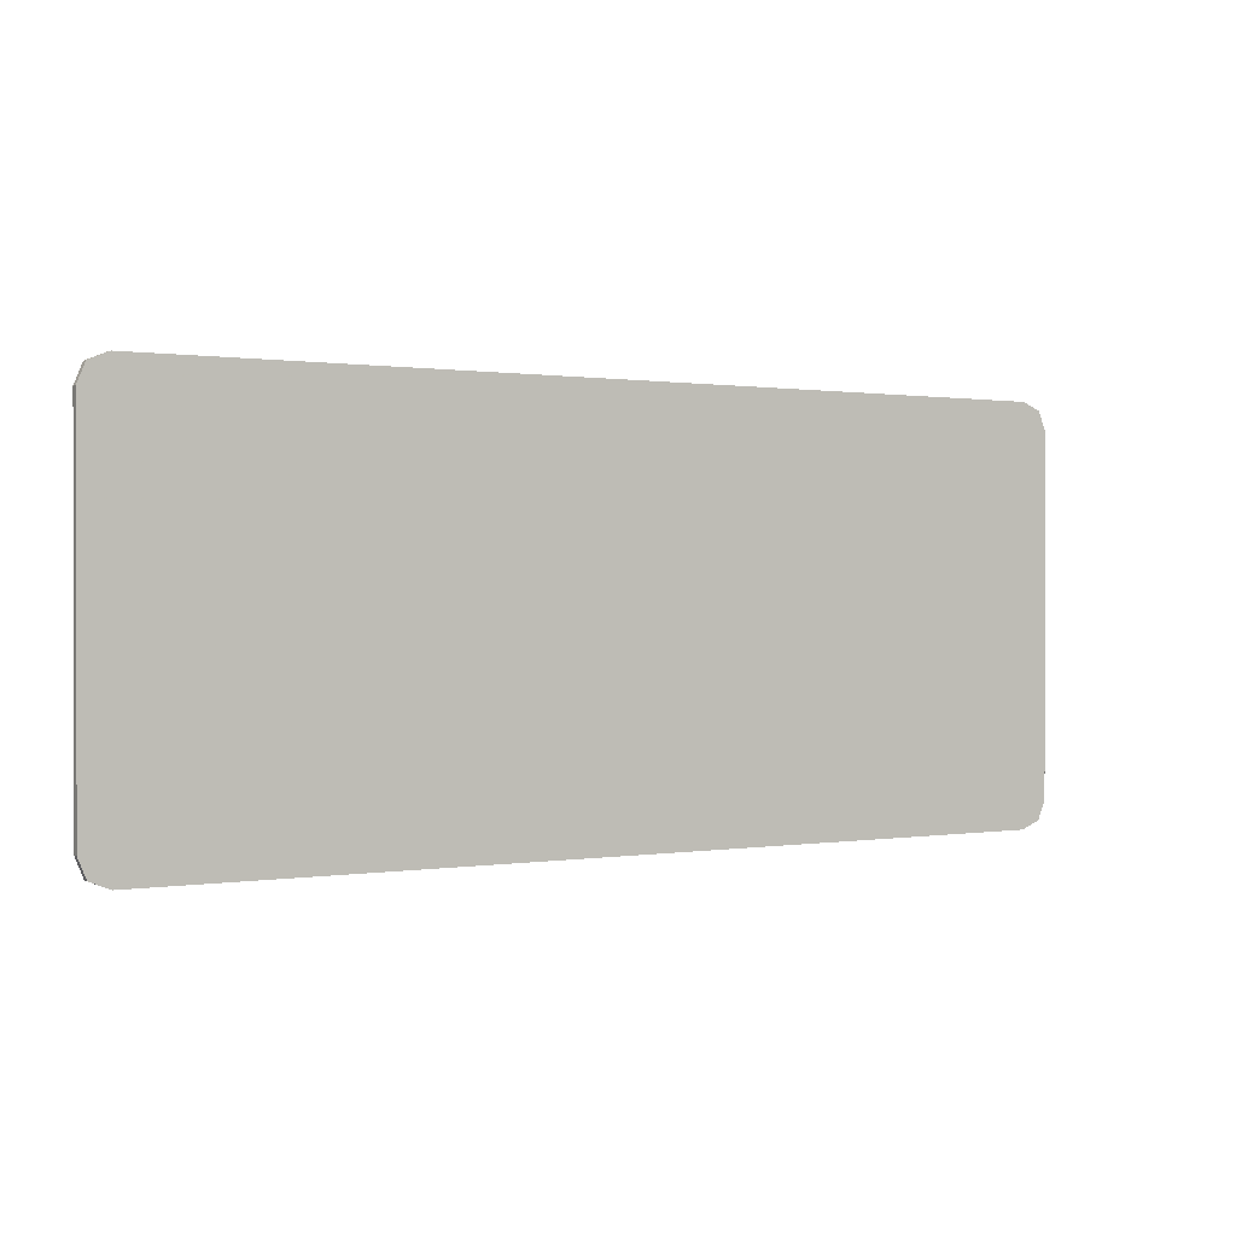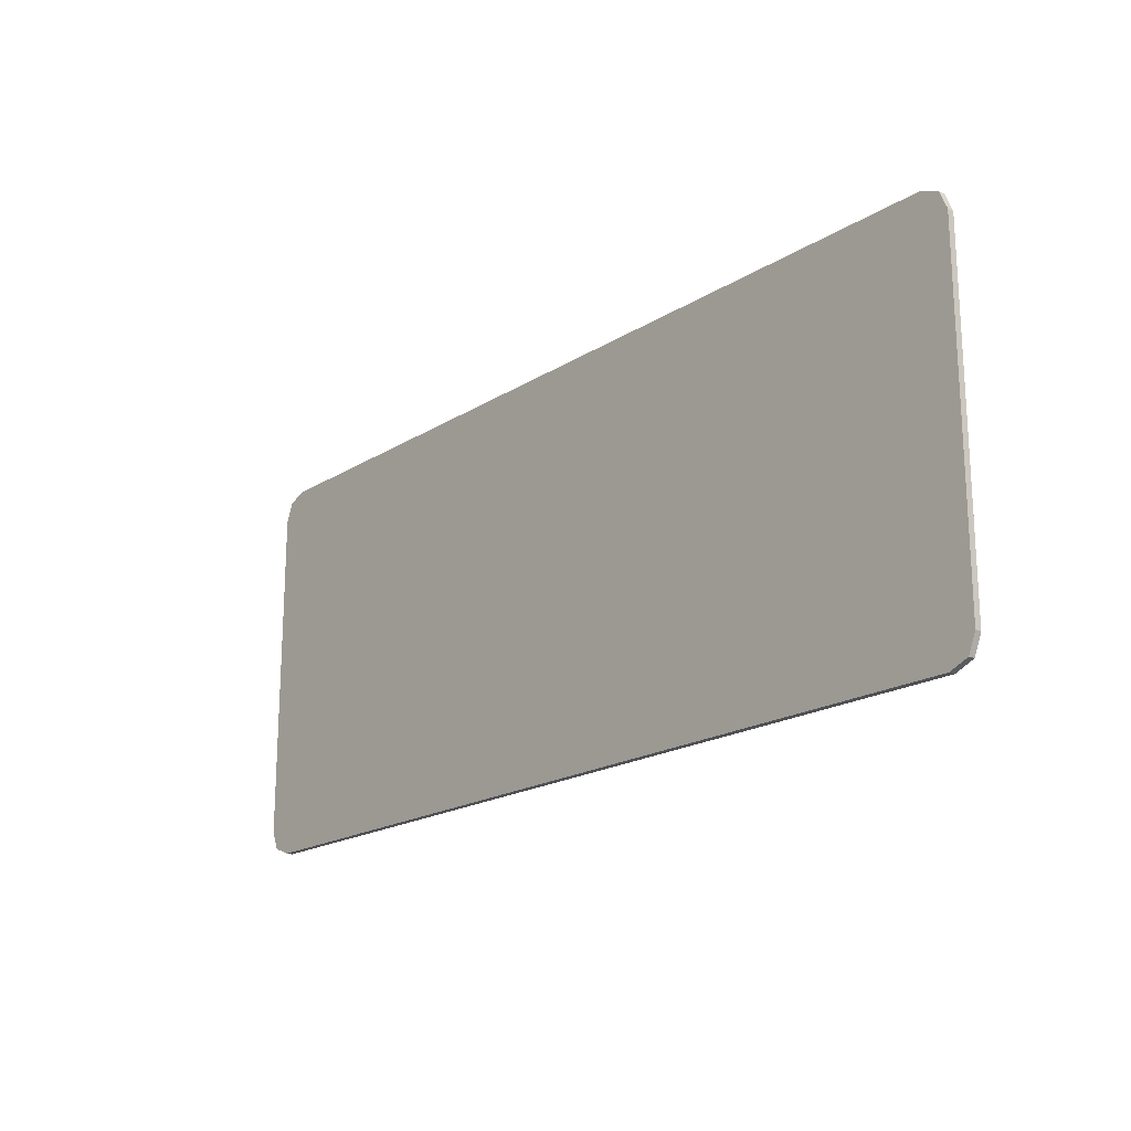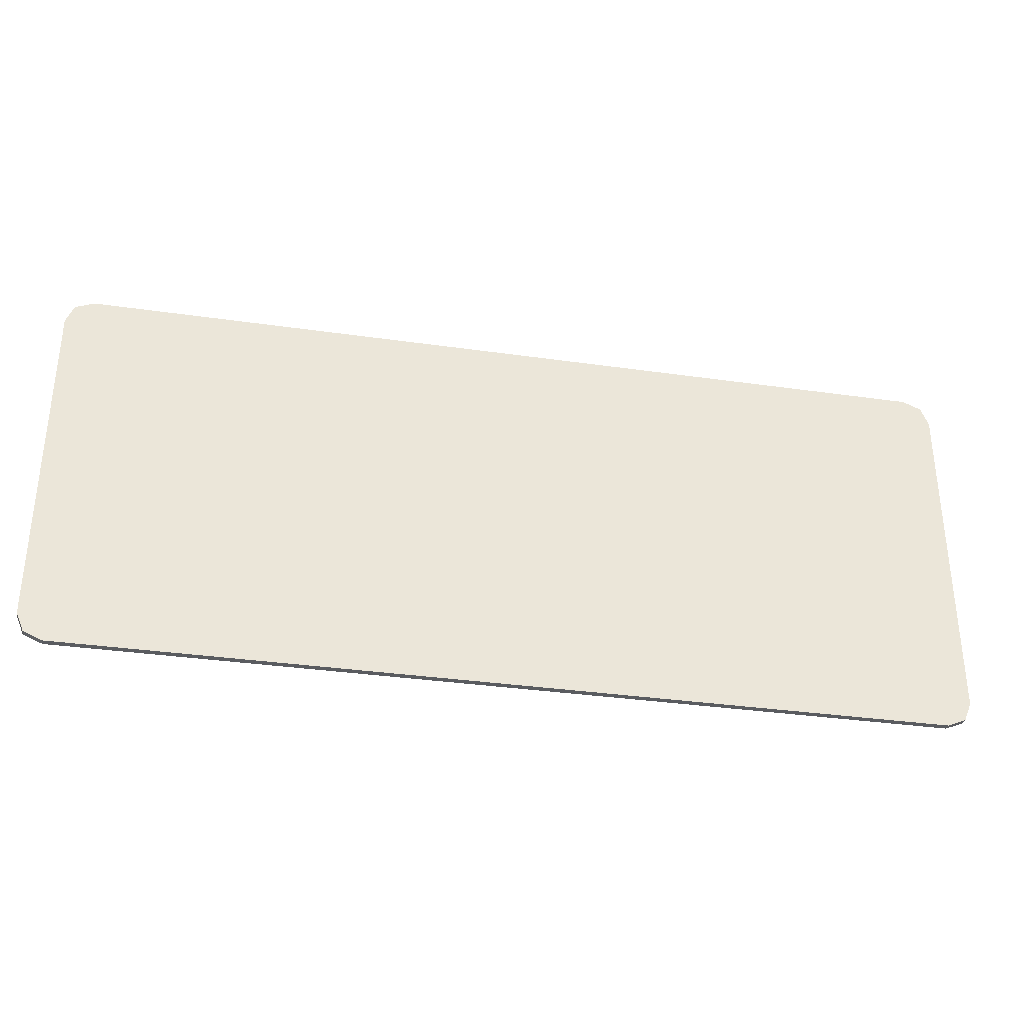
<metadata>
{"format":"obj","ext":"obj","renderer":"f3d","projection":"perspective","resolution":1024,"background":"white","views":[{"elev":0.5,"azim":149.0,"up":"+Z"},{"elev":-19.1,"azim":49.5,"up":"+Z"},{"elev":-33.6,"azim":168.9,"up":"+Z"}]}
</metadata>
<code>
v -0.825 -0.0125 0.375
v -0.8604 -0.0125 0.3604
v -0.875 -0.0125 0.325
v 0.875 -0.0125 0.325
v 0.8604 -0.0125 0.3604
v 0.825 -0.0125 0.375
v 0.825 -0.0125 -0.375
v 0.8604 -0.0125 -0.3604
v 0.875 -0.0125 -0.325
v -0.875 -0.0125 -0.325
v -0.8604 -0.0125 -0.3604
v -0.825 -0.0125 -0.375
v -0.6475 -0.0125 0.045
v -0.6025 -0.0125 0.02
v -0.5725 -0.0125 0.03
v -0.64 -0.0125 0.06
v -0.6025 -0.0125 0.02
v -0.5275 -0.0125 -0.02
v -0.5075 -0.0125 0
v -0.5725 -0.0125 0.03
v -0.5275 -0.0125 -0.02
v -0.5 -0.0125 -0.035
v -0.48 -0.0125 -0.0125
v -0.5075 -0.0125 0
v -0.5075 -0.0125 0
v -0.48 -0.0125 -0.0125
v -0.4375 -0.0125 0.0375
v -0.45 -0.0125 0.055
v -0.45 -0.0125 0.055
v -0.4375 -0.0125 0.0375
v -0.41 -0.0125 0.065
v -0.4175 -0.0125 0.075
v -0.535 -0.0125 -0.0825
v -0.5 -0.0125 -0.035
v -0.5275 -0.0125 -0.02
v -0.5575 -0.0125 -0.0675
v -0.5525 -0.0125 -0.1075
v -0.535 -0.0125 -0.0825
v -0.5575 -0.0125 -0.0675
v -0.575 -0.0125 -0.095
v -0.5775 -0.0125 -0.1475
v -0.5525 -0.0125 -0.1075
v -0.575 -0.0125 -0.095
v -0.5925 -0.0125 -0.14
v -0.59 -0.0125 -0.17
v -0.5775 -0.0125 -0.1475
v -0.5925 -0.0125 -0.14
v -0.5975 -0.0125 -0.1675
v -0.635 -0.0125 -0.02
v -0.6425 -0.0125 -0.0275
v -0.6225 -0.0125 -0.0525
v -0.6025 -0.0125 -0.04
v -0.6025 -0.0125 -0.04
v -0.6225 -0.0125 -0.0525
v -0.575 -0.0125 -0.095
v -0.5575 -0.0125 -0.0675
v -0.5525 -0.0125 -0.1075
v -0.4925 -0.0125 -0.145
v -0.4725 -0.0125 -0.125
v -0.535 -0.0125 -0.0825
v -0.4925 -0.0125 -0.145
v -0.4625 -0.0125 -0.16
v -0.4425 -0.0125 -0.14
v -0.4725 -0.0125 -0.125
v -0.4725 -0.0125 -0.125
v -0.4425 -0.0125 -0.14
v -0.39 -0.0125 -0.0825
v -0.4225 -0.0125 -0.0675
v -0.4225 -0.0125 -0.0675
v -0.39 -0.0125 -0.0825
v -0.3675 -0.0125 -0.06
v -0.3975 -0.0125 -0.0475
v -0.315 -0.0125 -0.01
v -0.3375 -0.0125 0.0025
v -0.3975 -0.0125 -0.0475
v -0.3675 -0.0125 -0.06
v -0.3975 -0.0125 -0.0475
v -0.48 -0.0125 -0.0125
v -0.5 -0.0125 -0.035
v -0.4225 -0.0125 -0.0675
v -0.285 -0.0125 -0.095
v -0.3675 -0.0125 -0.06
v -0.39 -0.0125 -0.0825
v -0.3175 -0.0125 -0.105
v -0.2275 -0.0125 -0.1175
v -0.285 -0.0125 -0.095
v -0.3175 -0.0125 -0.105
v -0.23 -0.0125 -0.13
v -0.4425 -0.0125 -0.14
v -0.4625 -0.0125 -0.16
v -0.3875 -0.0125 -0.19
v -0.375 -0.0125 -0.17
v -0.375 -0.0125 -0.17
v -0.3875 -0.0125 -0.19
v -0.3325 -0.0125 -0.21
v -0.325 -0.0125 -0.2025
v -0.4925 -0.0125 -0.145
v -0.5325 -0.0125 -0.1975
v -0.515 -0.0125 -0.2125
v -0.4625 -0.0125 -0.16
v -0.535 -0.0125 -0.235
v -0.515 -0.0125 -0.2125
v -0.5325 -0.0125 -0.1975
v -0.55 -0.0125 -0.235
v -0.3375 -0.0125 0.0025
v -0.315 -0.0125 -0.01
v -0.2675 -0.0125 0.035
v -0.2725 -0.0125 0.0425
v 0.355 -0.0125 -0.225
v 0.3675 -0.0125 -0.235
v 0.4 -0.0125 -0.2175
v 0.385 -0.0125 -0.205
v 0.385 -0.0125 -0.205
v 0.4 -0.0125 -0.2175
v 0.44 -0.0125 -0.2
v 0.435 -0.0125 -0.18
v 0.435 -0.0125 -0.18
v 0.44 -0.0125 -0.2
v 0.4775 -0.0125 -0.19
v 0.465 -0.0125 -0.1675
v 0.465 -0.0125 -0.1675
v 0.4775 -0.0125 -0.19
v 0.505 -0.0125 -0.1825
v 0.4925 -0.0125 -0.16
v 0.4925 -0.0125 -0.16
v 0.505 -0.0125 -0.1825
v 0.5775 -0.0125 -0.1625
v 0.565 -0.0125 -0.1425
v 0.565 -0.0125 -0.1425
v 0.5775 -0.0125 -0.1625
v 0.6025 -0.0125 -0.1575
v 0.59 -0.0125 -0.135
v 0.6525 -0.0125 -0.1425
v 0.645 -0.0125 -0.1275
v 0.59 -0.0125 -0.135
v 0.6025 -0.0125 -0.1575
v 0.645 -0.0125 -0.1275
v 0.6525 -0.0125 -0.1425
v 0.7 -0.0125 -0.1375
v 0.7 -0.0125 -0.125
v 0.37 -0.0125 -0.135
v 0.3775 -0.0125 -0.1425
v 0.4075 -0.0125 -0.125
v 0.3975 -0.0125 -0.1125
v 0.3975 -0.0125 -0.1125
v 0.4075 -0.0125 -0.125
v 0.4475 -0.0125 -0.11
v 0.44 -0.0125 -0.0875
v 0.44 -0.0125 -0.0875
v 0.4475 -0.0125 -0.11
v 0.4725 -0.0125 -0.1025
v 0.4625 -0.0125 -0.08
v 0.4625 -0.0125 -0.08
v 0.4725 -0.0125 -0.1025
v 0.53 -0.0125 -0.08
v 0.52 -0.0125 -0.06
v 0.52 -0.0125 -0.06
v 0.53 -0.0125 -0.08
v 0.5525 -0.0125 -0.0725
v 0.5425 -0.0125 -0.0525
v 0.5425 -0.0125 -0.0525
v 0.5525 -0.0125 -0.0725
v 0.6025 -0.0125 -0.055
v 0.595 -0.0125 -0.0375
v 0.645 -0.0125 -0.045
v 0.645 -0.0125 -0.0325
v 0.595 -0.0125 -0.0375
v 0.6025 -0.0125 -0.055
v 0.53 -0.0125 -0.08
v 0.565 -0.0125 -0.1425
v 0.59 -0.0125 -0.135
v 0.5525 -0.0125 -0.0725
v 0.4475 -0.0125 -0.11
v 0.465 -0.0125 -0.1675
v 0.4925 -0.0125 -0.16
v 0.4725 -0.0125 -0.1025
v 0.4775 -0.0125 -0.19
v 0.51 -0.0125 -0.24
v 0.5325 -0.0125 -0.235
v 0.505 -0.0125 -0.1825
v 0.51 -0.0125 -0.24
v 0.545 -0.0125 -0.285
v 0.555 -0.0125 -0.2775
v 0.5325 -0.0125 -0.235
v 0.5775 -0.0125 -0.1625
v 0.62 -0.0125 -0.2225
v 0.6375 -0.0125 -0.215
v 0.6025 -0.0125 -0.1575
v 0.62 -0.0125 -0.2225
v 0.6475 -0.0125 -0.2475
v 0.6525 -0.0125 -0.2375
v 0.6375 -0.0125 -0.215
v 0.44 -0.0125 -0.0875
v 0.4625 -0.0125 -0.08
v 0.4425 -0.0125 -0.035
v 0.4275 -0.0125 -0.04
v 0.4275 -0.0125 -0.04
v 0.4425 -0.0125 -0.035
v 0.4275 -0.0125 -0.0025
v 0.42 -0.0125 -0.0025
v 0.52 -0.0125 -0.06
v 0.5425 -0.0125 -0.0525
v 0.515 -0.0125 0.0075
v 0.5 -0.0125 -0.005
v 0.5 -0.0125 -0.005
v 0.515 -0.0125 0.0075
v 0.48 -0.0125 0.07
v 0.47 -0.0125 0.06
v -0.875 -0.0125 0.325
v -0.875 -0.0125 -0.325
v -0.825 -0.0125 -0.375
v -0.825 -0.0125 0.375
v -0.825 -0.0125 0.375
v -0.825 -0.0125 -0.375
v -0.6425 -0.0125 -0.0275
v -0.6475 -0.0125 0.045
v -0.6425 -0.0125 -0.0275
v -0.635 -0.0125 -0.02
v -0.6025 -0.0125 0.02
v -0.6475 -0.0125 0.045
v -0.6025 -0.0125 0.02
v -0.635 -0.0125 -0.02
v -0.6025 -0.0125 -0.04
v -0.6025 -0.0125 0.02
v -0.6025 -0.0125 -0.04
v -0.5575 -0.0125 -0.0675
v -0.5275 -0.0125 -0.02
v -0.5925 -0.0125 -0.14
v -0.825 -0.0125 -0.375
v -0.5975 -0.0125 -0.1675
v -0.575 -0.0125 -0.095
v -0.6225 -0.0125 -0.0525
v -0.825 -0.0125 -0.375
v -0.5925 -0.0125 -0.14
v -0.6425 -0.0125 -0.0275
v -0.825 -0.0125 -0.375
v -0.6225 -0.0125 -0.0525
v -0.5975 -0.0125 -0.1675
v -0.825 -0.0125 -0.375
v -0.55 -0.0125 -0.235
v -0.59 -0.0125 -0.17
v -0.55 -0.0125 -0.235
v -0.5325 -0.0125 -0.1975
v -0.5775 -0.0125 -0.1475
v -0.59 -0.0125 -0.17
v -0.5325 -0.0125 -0.1975
v -0.4925 -0.0125 -0.145
v -0.5525 -0.0125 -0.1075
v -0.5775 -0.0125 -0.1475
v -0.4225 -0.0125 -0.0675
v -0.5 -0.0125 -0.035
v -0.535 -0.0125 -0.0825
v -0.4725 -0.0125 -0.125
v -0.825 -0.0125 0.375
v -0.6475 -0.0125 0.045
v -0.64 -0.0125 0.06
v -0.825 -0.0125 0.375
v -0.64 -0.0125 0.06
v -0.5725 -0.0125 0.03
v -0.825 -0.0125 0.375
v -0.5725 -0.0125 0.03
v -0.5075 -0.0125 0
v -0.45 -0.0125 0.055
v 0 -0.0125 0.375
v -0.825 -0.0125 0.375
v -0.45 -0.0125 0.055
v -0.4175 -0.0125 0.075
v -0.4375 -0.0125 0.0375
v -0.48 -0.0125 -0.0125
v -0.3975 -0.0125 -0.0475
v -0.3975 -0.0125 -0.0475
v -0.3375 -0.0125 0.0025
v -0.41 -0.0125 0.065
v -0.4375 -0.0125 0.0375
v -0.41 -0.0125 0.065
v -0.3375 -0.0125 0.0025
v -0.2725 -0.0125 0.0425
v -0.41 -0.0125 0.065
v -0.2725 -0.0125 0.0425
v 0 -0.0125 0.375
v -0.4175 -0.0125 0.075
v 0 -0.0125 0.375
v -0.2725 -0.0125 0.0425
v -0.2675 -0.0125 0.035
v 0.4275 -0.0125 -0.0025
v 0 -0.0125 0.375
v -0.2675 -0.0125 0.035
v 0.42 -0.0125 -0.0025
v -0.2275 -0.0125 -0.1175
v -0.2675 -0.0125 0.035
v -0.315 -0.0125 -0.01
v -0.285 -0.0125 -0.095
v -0.315 -0.0125 -0.01
v -0.3675 -0.0125 -0.06
v -0.285 -0.0125 -0.095
v -0.3175 -0.0125 -0.105
v -0.39 -0.0125 -0.0825
v -0.4425 -0.0125 -0.14
v -0.375 -0.0125 -0.17
v -0.23 -0.0125 -0.13
v -0.3175 -0.0125 -0.105
v -0.375 -0.0125 -0.17
v -0.325 -0.0125 -0.2025
v -0.3325 -0.0125 -0.21
v 0 -0.0125 -0.375
v -0.23 -0.0125 -0.13
v -0.325 -0.0125 -0.2025
v -0.23 -0.0125 -0.13
v 0 -0.0125 -0.375
v 0.355 -0.0125 -0.225
v -0.2275 -0.0125 -0.1175
v -0.2275 -0.0125 -0.1175
v 0.355 -0.0125 -0.225
v 0.37 -0.0125 -0.135
v 0.37 -0.0125 -0.135
v 0.355 -0.0125 -0.225
v 0.385 -0.0125 -0.205
v 0.3775 -0.0125 -0.1425
v 0.435 -0.0125 -0.18
v 0.4075 -0.0125 -0.125
v 0.3775 -0.0125 -0.1425
v 0.385 -0.0125 -0.205
v 0.465 -0.0125 -0.1675
v 0.4475 -0.0125 -0.11
v 0.4075 -0.0125 -0.125
v 0.435 -0.0125 -0.18
v 0.3975 -0.0125 -0.1125
v -0.2275 -0.0125 -0.1175
v 0.37 -0.0125 -0.135
v -0.2675 -0.0125 0.035
v -0.2275 -0.0125 -0.1175
v 0.3975 -0.0125 -0.1125
v 0.42 -0.0125 -0.0025
v 0.42 -0.0125 -0.0025
v 0.3975 -0.0125 -0.1125
v 0.4275 -0.0125 -0.04
v 0.4275 -0.0125 -0.04
v 0.3975 -0.0125 -0.1125
v 0.44 -0.0125 -0.0875
v -0.535 -0.0125 -0.235
v -0.3325 -0.0125 -0.21
v -0.3875 -0.0125 -0.19
v -0.515 -0.0125 -0.2125
v -0.4625 -0.0125 -0.16
v -0.515 -0.0125 -0.2125
v -0.3875 -0.0125 -0.19
v -0.55 -0.0125 -0.235
v -0.825 -0.0125 -0.375
v 0 -0.0125 -0.375
v -0.535 -0.0125 -0.235
v -0.3325 -0.0125 -0.21
v -0.535 -0.0125 -0.235
v 0 -0.0125 -0.375
v 0.355 -0.0125 -0.225
v 0 -0.0125 -0.375
v 0.3675 -0.0125 -0.235
v 0.825 -0.0125 -0.375
v 0.545 -0.0125 -0.285
v 0.3675 -0.0125 -0.235
v 0 -0.0125 -0.375
v 0.545 -0.0125 -0.285
v 0.51 -0.0125 -0.24
v 0.4 -0.0125 -0.2175
v 0.3675 -0.0125 -0.235
v 0.4 -0.0125 -0.2175
v 0.51 -0.0125 -0.24
v 0.4775 -0.0125 -0.19
v 0.44 -0.0125 -0.2
v 0.4725 -0.0125 -0.1025
v 0.4925 -0.0125 -0.16
v 0.565 -0.0125 -0.1425
v 0.53 -0.0125 -0.08
v 0.505 -0.0125 -0.1825
v 0.5325 -0.0125 -0.235
v 0.62 -0.0125 -0.2225
v 0.5775 -0.0125 -0.1625
v 0.6475 -0.0125 -0.2475
v 0.62 -0.0125 -0.2225
v 0.5325 -0.0125 -0.235
v 0.555 -0.0125 -0.2775
v 0.545 -0.0125 -0.285
v 0.825 -0.0125 -0.375
v 0.6475 -0.0125 -0.2475
v 0.555 -0.0125 -0.2775
v 0.825 -0.0125 -0.375
v 0.875 -0.0125 -0.325
v 0.6525 -0.0125 -0.2375
v 0.6475 -0.0125 -0.2475
v 0.7 -0.0125 -0.1375
v 0.6525 -0.0125 -0.2375
v 0.875 -0.0125 -0.325
v 0.875 -0.0125 0.325
v 0.7 -0.0125 -0.125
v 0.7 -0.0125 -0.1375
v 0.875 -0.0125 -0.325
v 0.6525 -0.0125 -0.1425
v 0.6025 -0.0125 -0.1575
v 0.6375 -0.0125 -0.215
v 0.6525 -0.0125 -0.1425
v 0.6375 -0.0125 -0.215
v 0.6525 -0.0125 -0.2375
v 0.7 -0.0125 -0.1375
v 0.5525 -0.0125 -0.0725
v 0.59 -0.0125 -0.135
v 0.645 -0.0125 -0.1275
v 0.5525 -0.0125 -0.0725
v 0.645 -0.0125 -0.1275
v 0.645 -0.0125 -0.045
v 0.6025 -0.0125 -0.055
v 0.645 -0.0125 -0.045
v 0.645 -0.0125 -0.1275
v 0.7 -0.0125 -0.125
v 0.645 -0.0125 -0.045
v 0.7 -0.0125 -0.125
v 0.875 -0.0125 0.325
v 0.645 -0.0125 -0.0325
v 0 -0.0125 0.375
v 0.47 -0.0125 0.06
v 0.48 -0.0125 0.07
v 0 -0.0125 0.375
v 0.4275 -0.0125 -0.0025
v 0.47 -0.0125 0.06
v 0.47 -0.0125 0.06
v 0.4275 -0.0125 -0.0025
v 0.4425 -0.0125 -0.035
v 0.5 -0.0125 -0.005
v 0.5 -0.0125 -0.005
v 0.4425 -0.0125 -0.035
v 0.4625 -0.0125 -0.08
v 0.52 -0.0125 -0.06
v 0.875 -0.0125 0.325
v 0.825 -0.0125 0.375
v 0 -0.0125 0.375
v 0.48 -0.0125 0.07
v 0.875 -0.0125 0.325
v 0.48 -0.0125 0.07
v 0.515 -0.0125 0.0075
v 0.645 -0.0125 -0.0325
v 0.875 -0.0125 0.325
v 0.515 -0.0125 0.0075
v 0.595 -0.0125 -0.0375
v 0.515 -0.0125 0.0075
v 0.5425 -0.0125 -0.0525
v 0.595 -0.0125 -0.0375
v 0.875 0 0.325
v 0.8604 0 0.3604
v 0.825 0 0.375
v 0.825 0 -0.375
v 0.8604 0 -0.3604
v 0.875 0 -0.325
v -0.875 0 -0.325
v -0.8604 0 -0.3604
v -0.825 0 -0.375
v -0.825 0 0.375
v -0.8604 0 0.3604
v -0.875 0 0.325
v 0.825 0 -0.375
v -0.825 0 -0.375
v -0.875 0 -0.325
v 0.875 0 -0.325
v 0.875 0 0.325
v 0.875 0 -0.325
v -0.875 0 -0.325
v -0.875 0 0.325
v 0.875 0 0.325
v -0.875 0 0.325
v -0.825 0 0.375
v 0.825 0 0.375
v 0.8604 -0.0125 0.3604
v 0.875 -0.0125 0.325
v 0.875 0 0.325
v 0.8604 0 0.3604
v 0.825 -0.0125 0.375
v 0.8604 -0.0125 0.3604
v 0.8604 0 0.3604
v 0.825 0 0.375
v -0.8604 -0.0125 0.3604
v -0.825 -0.0125 0.375
v -0.825 0 0.375
v -0.8604 0 0.3604
v -0.875 -0.0125 0.325
v -0.8604 -0.0125 0.3604
v -0.8604 0 0.3604
v -0.875 0 0.325
v -0.8604 -0.0125 -0.3604
v -0.875 -0.0125 -0.325
v -0.875 0 -0.325
v -0.8604 0 -0.3604
v -0.825 -0.0125 -0.375
v -0.8604 -0.0125 -0.3604
v -0.8604 0 -0.3604
v -0.825 0 -0.375
v 0.8604 -0.0125 -0.3604
v 0.825 -0.0125 -0.375
v 0.825 0 -0.375
v 0.8604 0 -0.3604
v 0.875 -0.0125 -0.325
v 0.8604 -0.0125 -0.3604
v 0.8604 0 -0.3604
v 0.875 0 -0.325
v 0.825 -0.0125 -0.375
v -0.825 -0.0125 -0.375
v -0.825 0 -0.375
v 0.825 0 -0.375
v 0.875 -0.0125 0.325
v 0.875 -0.0125 -0.325
v 0.875 0 -0.325
v 0.875 0 0.325
v -0.825 -0.0125 0.375
v 0.825 -0.0125 0.375
v 0.825 0 0.375
v -0.825 0 0.375
v -0.875 -0.0125 -0.325
v -0.875 -0.0125 0.325
v -0.875 0 0.325
v -0.875 0 -0.325
g mesh4728480
f 1 2 3
g mesh4728482
f 4 5 6
g mesh4728484
f 7 8 9
g mesh4728486
f 10 11 12
f 13 14 15
f 15 16 13
f 17 18 19
f 19 20 17
f 21 22 23
f 23 24 21
f 25 26 27
f 27 28 25
f 29 30 31
f 31 32 29
f 33 34 35
f 35 36 33
f 37 38 39
f 39 40 37
f 41 42 43
f 43 44 41
f 45 46 47
f 47 48 45
f 49 50 51
f 51 52 49
f 53 54 55
f 55 56 53
f 57 58 59
f 59 60 57
f 61 62 63
f 63 64 61
f 65 66 67
f 67 68 65
f 69 70 71
f 71 72 69
f 73 74 75
f 75 76 73
f 77 78 79
f 79 80 77
f 81 82 83
f 83 84 81
f 85 86 87
f 87 88 85
f 89 90 91
f 91 92 89
f 93 94 95
f 95 96 93
f 97 98 99
f 99 100 97
f 101 102 103
f 103 104 101
f 105 106 107
f 107 108 105
f 109 110 111
f 111 112 109
f 113 114 115
f 115 116 113
f 117 118 119
f 119 120 117
f 121 122 123
f 123 124 121
f 125 126 127
f 127 128 125
f 129 130 131
f 131 132 129
f 133 134 135
f 135 136 133
f 137 138 139
f 139 140 137
f 141 142 143
f 143 144 141
f 145 146 147
f 147 148 145
f 149 150 151
f 151 152 149
f 153 154 155
f 155 156 153
f 157 158 159
f 159 160 157
f 161 162 163
f 163 164 161
f 165 166 167
f 167 168 165
f 169 170 171
f 171 172 169
f 173 174 175
f 175 176 173
f 177 178 179
f 179 180 177
f 181 182 183
f 183 184 181
f 185 186 187
f 187 188 185
f 189 190 191
f 191 192 189
f 193 194 195
f 195 196 193
f 197 198 199
f 199 200 197
f 201 202 203
f 203 204 201
f 205 206 207
f 207 208 205
f 209 210 211
f 211 212 209
f 213 214 215
f 215 216 213
f 217 218 219
f 219 220 217
f 221 222 223
f 224 225 226
f 226 227 224
f 228 229 230
f 231 232 233
f 233 234 231
f 235 236 237
f 238 239 240
f 240 241 238
f 242 243 244
f 244 245 242
f 246 247 248
f 248 249 246
f 250 251 252
f 252 253 250
f 254 255 256
f 257 258 259
f 260 261 262
f 262 263 260
f 264 265 266
f 266 267 264
f 268 269 270
f 271 272 273
f 273 274 271
f 275 276 277
f 278 279 280
f 280 281 278
f 282 283 284
f 285 286 287
f 287 288 285
f 289 290 291
f 291 292 289
f 293 294 295
f 296 297 298
f 298 299 296
f 300 301 302
f 302 303 300
f 304 305 306
f 306 307 304
f 308 309 310
f 310 311 308
f 312 313 314
f 315 316 317
f 317 318 315
f 319 320 321
f 321 322 319
f 323 324 325
f 325 326 323
f 327 328 329
f 330 331 332
f 332 333 330
f 334 335 336
f 337 338 339
f 340 341 342
f 342 343 340
f 344 345 346
f 347 348 349
f 349 350 347
f 351 352 353
f 354 355 356
f 357 358 359
f 359 360 357
f 361 362 363
f 363 364 361
f 365 366 367
f 367 368 365
f 369 370 371
f 371 372 369
f 373 374 375
f 375 376 373
f 377 378 379
f 379 380 377
f 381 382 383
f 383 384 381
f 385 386 387
f 387 388 385
f 389 390 391
f 392 393 394
f 394 395 392
f 396 397 398
f 399 400 401
f 401 402 399
f 403 404 405
f 406 407 408
f 408 409 406
f 410 411 412
f 413 414 415
f 415 416 413
f 417 418 419
f 420 421 422
f 423 424 425
f 425 426 423
f 427 428 429
f 429 430 427
f 431 432 433
f 433 434 431
f 435 436 437
f 438 439 440
f 440 441 438
f 442 443 444
g mesh4728489
f 445 447 446
g mesh4728491
f 448 450 449
g mesh4728493
f 451 453 452
g mesh4728495
f 454 456 455
f 457 458 459
f 459 460 457
f 461 462 463
f 463 464 461
f 465 466 467
f 467 468 465
g mesh4728498
f 469 470 471
f 471 472 469
f 473 474 475
f 475 476 473
g mesh4728500
f 477 478 479
f 479 480 477
f 481 482 483
f 483 484 481
g mesh4728502
f 485 486 487
f 487 488 485
f 489 490 491
f 491 492 489
g mesh4728504
f 493 494 495
f 495 496 493
f 497 498 499
f 499 500 497
f 501 502 503
f 503 504 501
f 505 506 507
f 507 508 505
f 509 510 511
f 511 512 509
f 513 514 515
f 515 516 513

</code>
